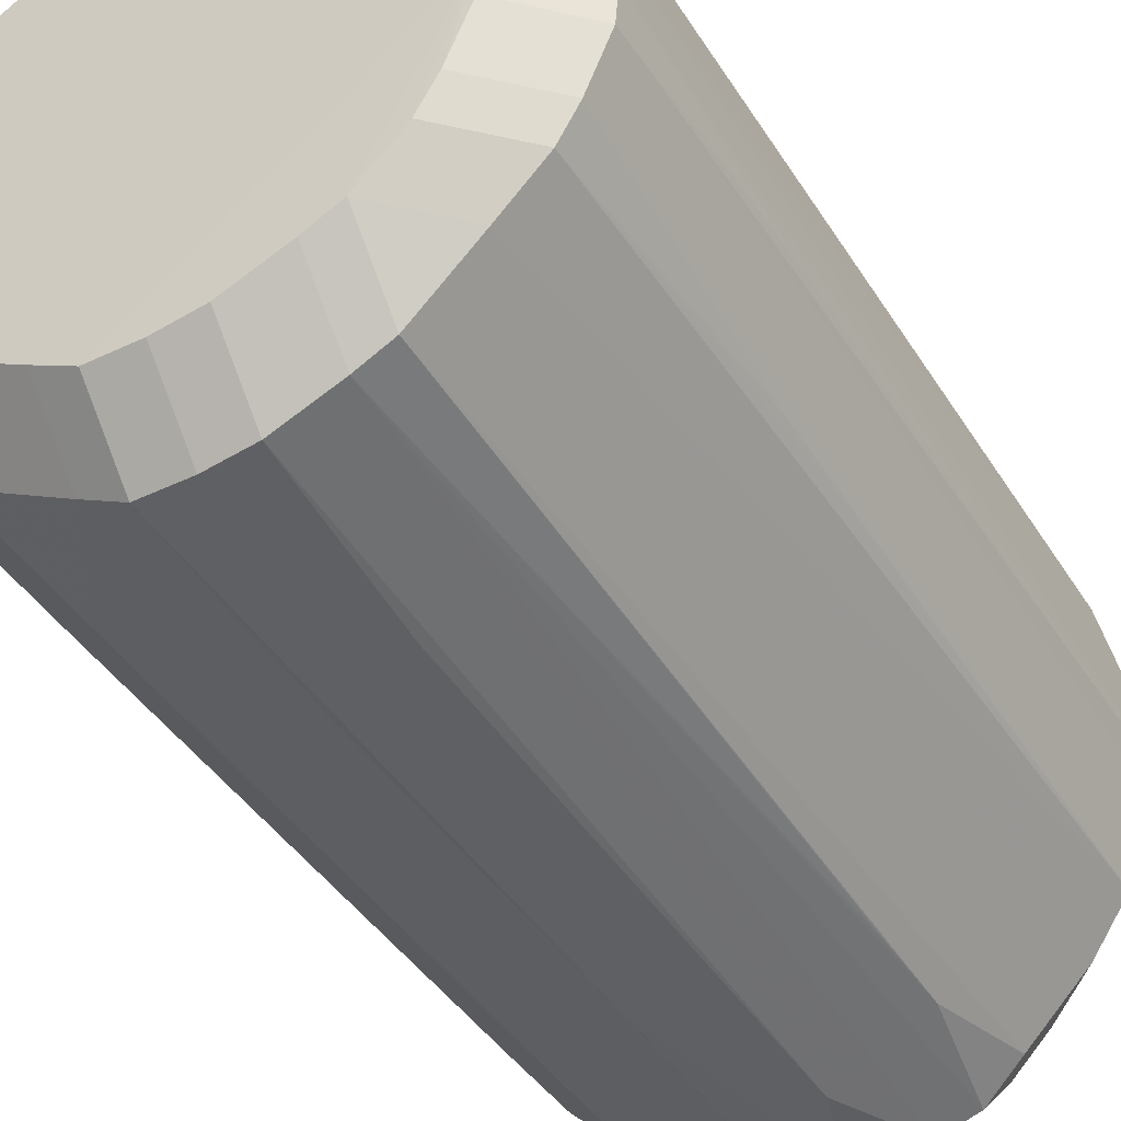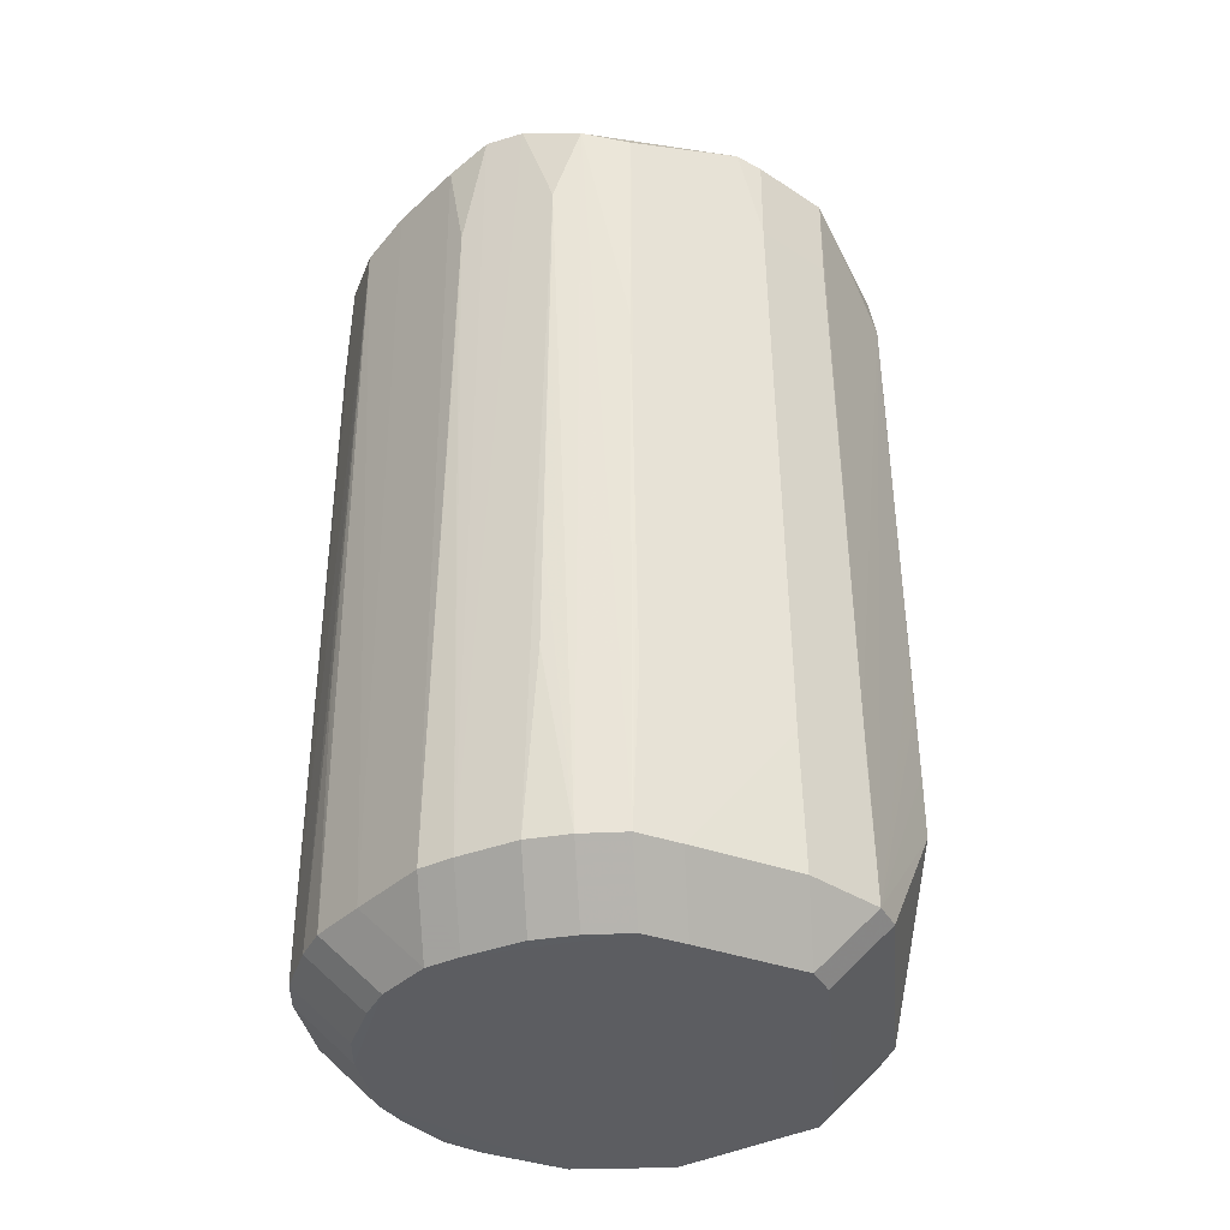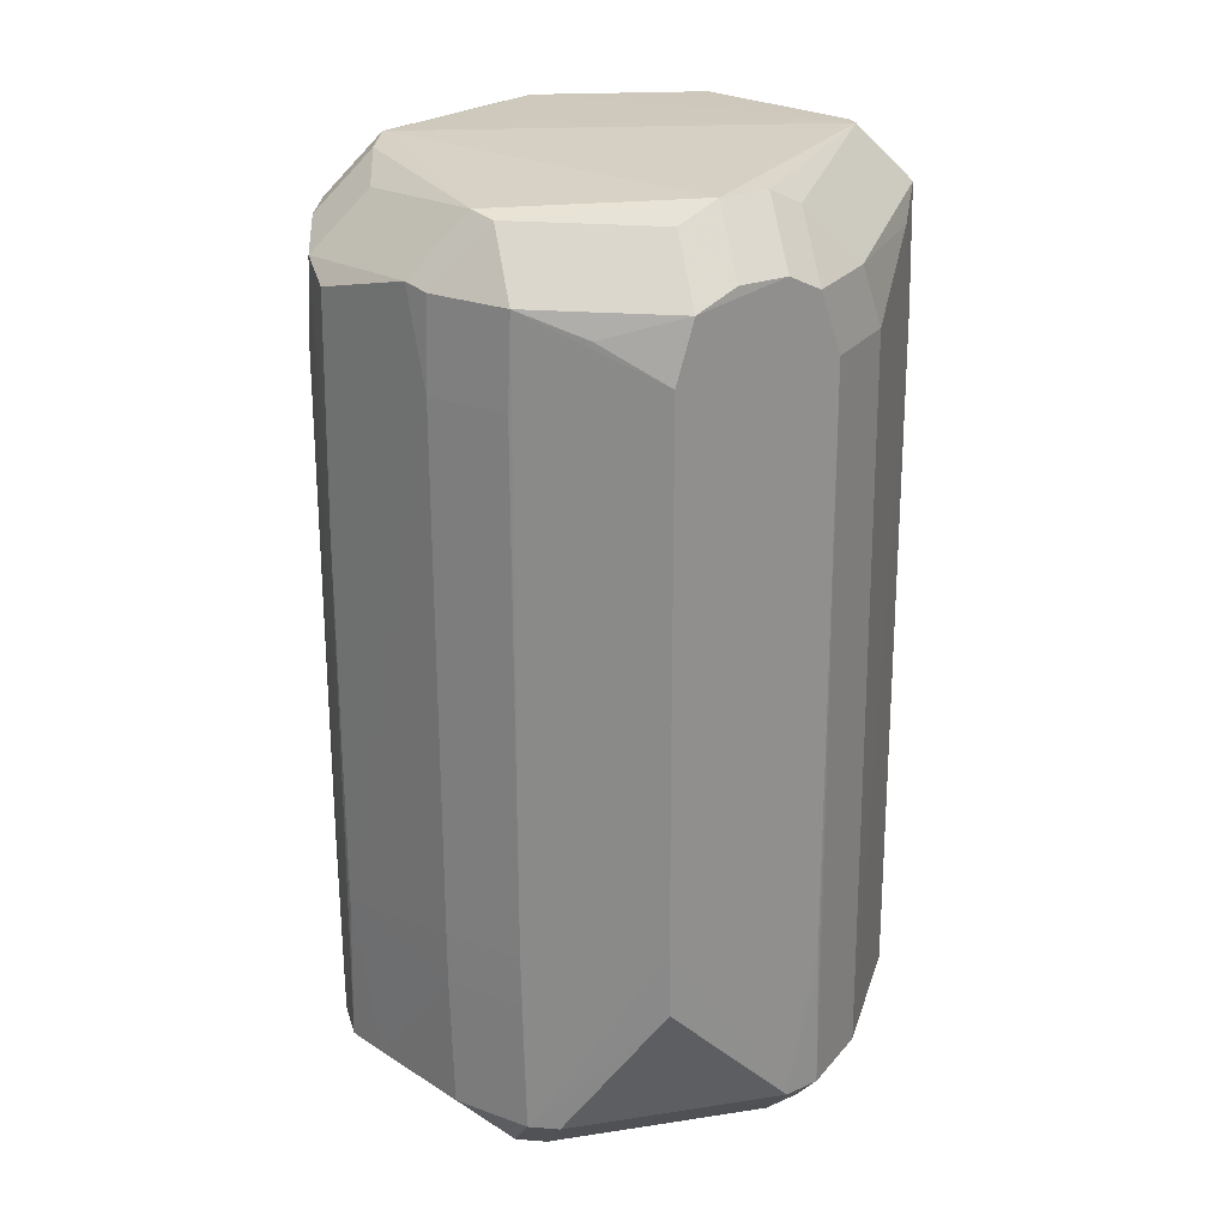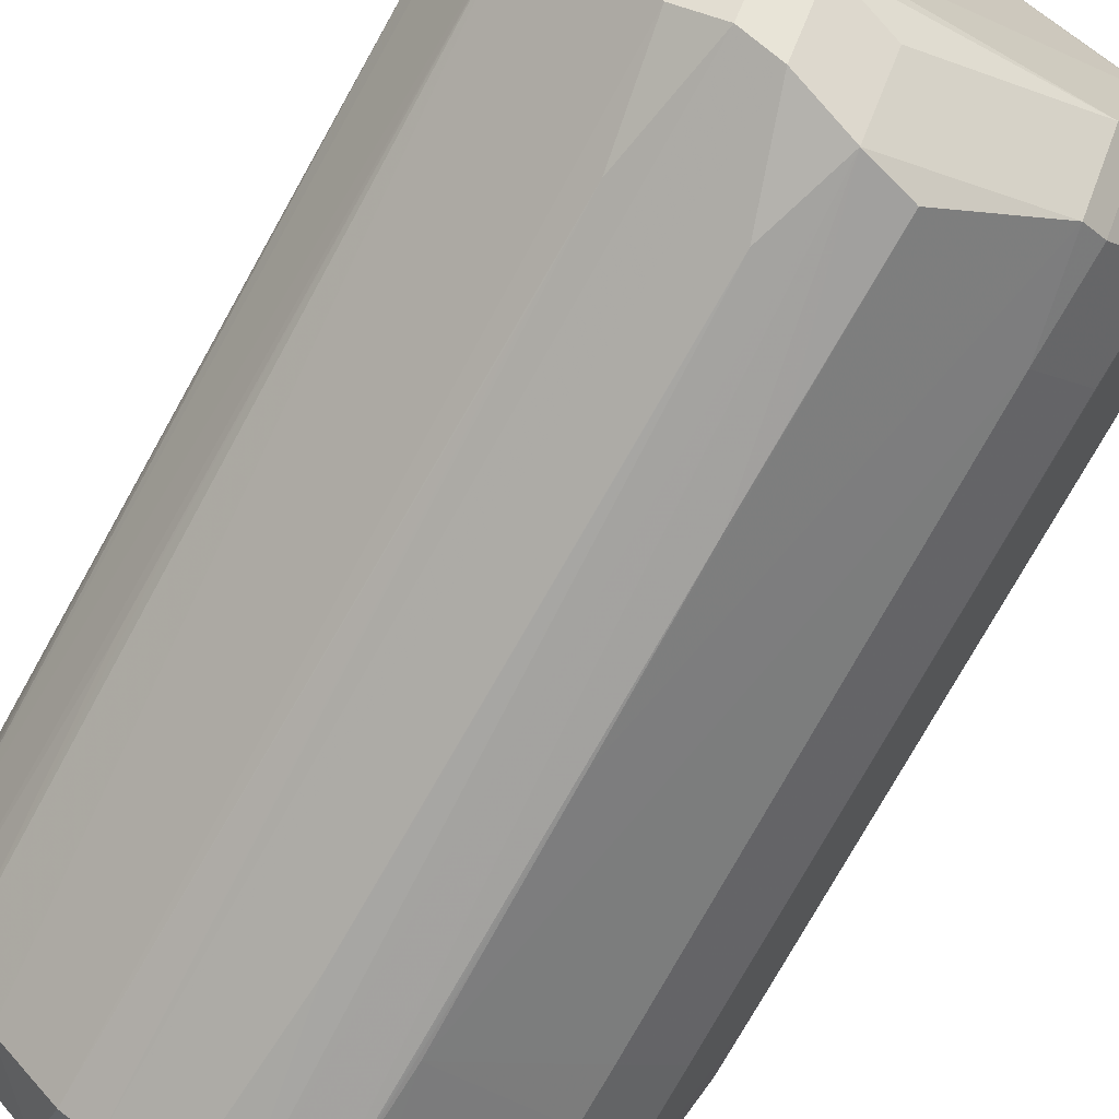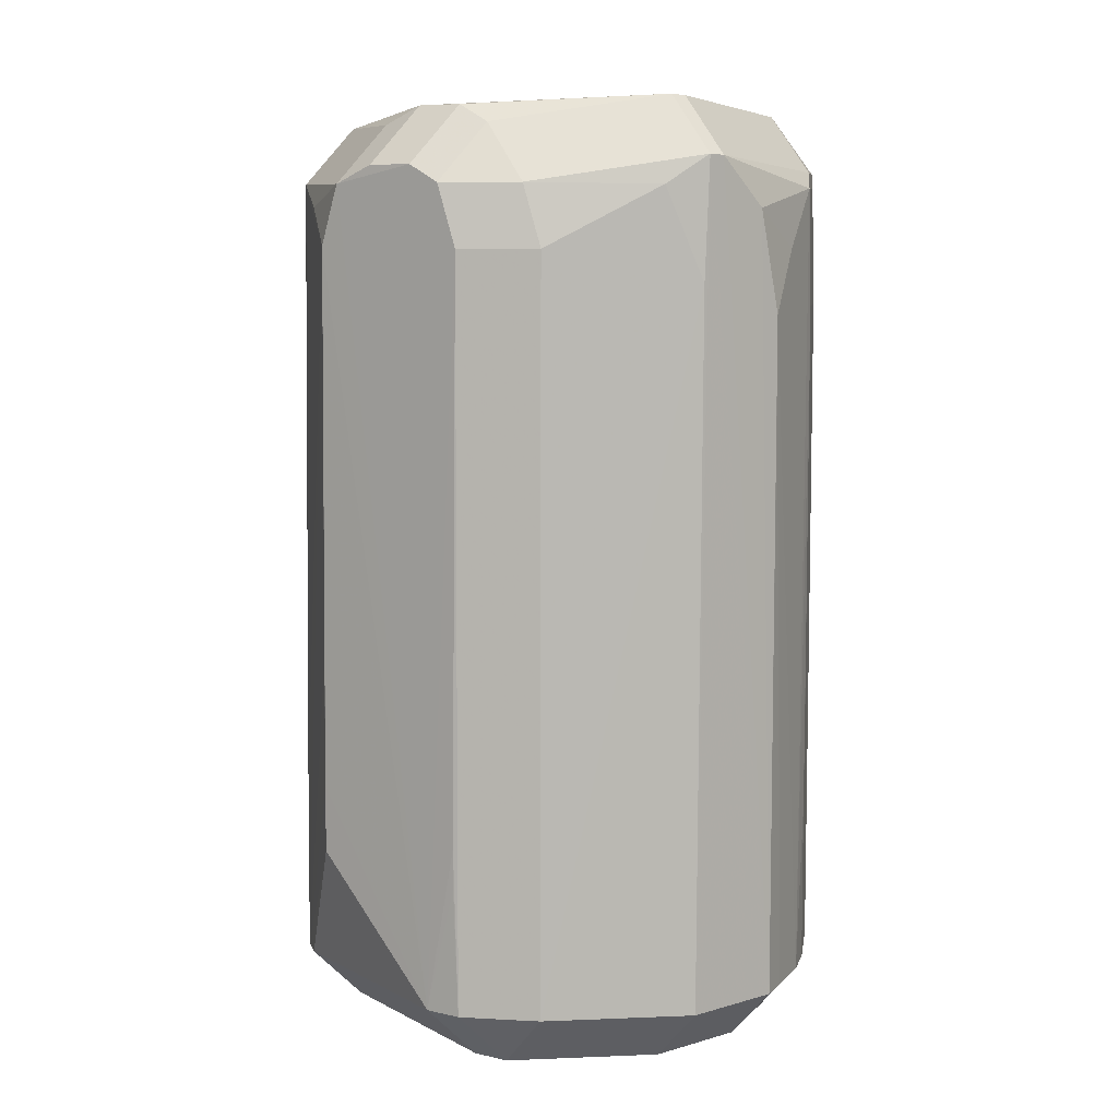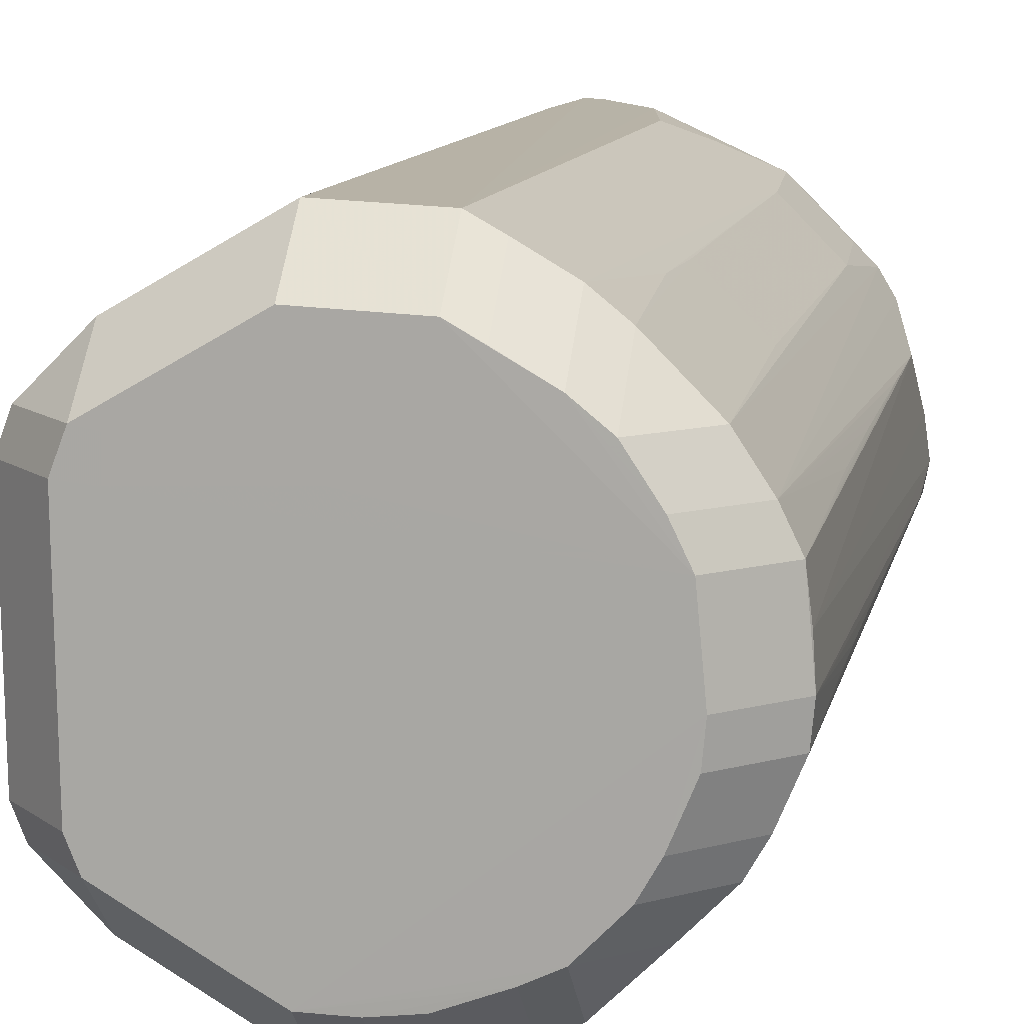
<metadata>
{"format":"obj","ext":"obj","renderer":"f3d","projection":"perspective","resolution":1024,"background":"white","views":[{"elev":-43.3,"azim":-150.0,"up":"+Y"},{"elev":-36.5,"azim":4.6,"up":"+Z"},{"elev":25.7,"azim":75.4,"up":"+Z"},{"elev":-72.6,"azim":-29.0,"up":"+Y"},{"elev":8.4,"azim":143.5,"up":"+Z"},{"elev":11.9,"azim":-167.6,"up":"+Y"}]}
</metadata>
<code>
v 0.02379 0.0172 0.02554
v 0.01666 0.02433 0.02554
v -0.0237 0.02654 -0.02634
v 0.02393 -0.01837 -0.04358
v 0.0168 -0.0255 -0.04358
v 0.00418 0.03157 0.03296
v 0.001219 -0.03434 -0.04701
v -0.005156 -0.03473 -0.06694
v -0.005156 -0.0276 -0.07407
v -0.009072 0.03348 0.03028
v -0.03426 -0.01546 -0.0242
v -0.03753 -0.006696 0.03381
v -0.0304 -0.006696 0.04094
v 0.0004247 0.0341 0.003023
v 0.0007803 -0.0343 -0.01977
v -0.008627 -0.03426 0.02145
v 0.02469 0.01721 -0.04589
v -0.03702 0.009691 0.008168
v -0.03848 -0.004555 -0.01983
v -0.0385 -0.004723 -0.0383
v -0.03078 0.01929 0.01829
v -0.02365 0.02642 0.01829
v -0.03402 -0.01555 0.0315
v -0.02927 -0.02036 0.03315
v -0.02214 -0.02749 0.03315
v -0.02214 -0.02036 0.04028
v -0.01192 0.03334 0.01759
v 0.02437 -0.01798 -0.06694
v 0.01724 -0.02511 -0.06694
v 0.01724 -0.01798 -0.07407
v 0.02471 0.01722 -0.0509
v 0.005272 -0.03202 -0.06695
v 0.005272 -0.02489 -0.07408
v -0.03836 -0.004649 0.02147
v 0.0245 0.01459 0.03318
v 0.01738 0.02172 0.03318
v 0.01738 0.01459 0.04031
v -0.03835 0.00307 -0.06676
v -0.01653 0.0306 0.02542
v -0.03871 -0.001976 -0.06704
v -0.03158 -0.001976 -0.07416
v 0.0005065 0.03413 -0.004266
v -0.02354 0.02674 -0.0464
v -0.0385 -0.004544 -0.02827
v -0.008951 -0.03439 -0.04414
v -0.02979 0.01983 0.03276
v -0.02266 0.02696 0.03276
v -0.0322 0.01703 0.03476
v -0.02508 0.02416 0.03476
v -0.02508 0.01703 0.04189
v -0.03556 0.01289 -0.06698
v -0.02843 0.01289 -0.07411
v -0.03772 0.008465 -0.06703
v -0.03059 0.008465 -0.07416
v 0.02746 0.004661 0.03535
v 0.02033 0.004661 0.04247
v -0.01154 0.03396 -0.06696
v -0.01154 0.02683 -0.07409
v 0.0004625 -0.03469 -0.06696
v 0.0004625 -0.02756 -0.07409
v -0.03828 -0.006499 -0.06694
v -0.03116 -0.006499 -0.07407
v 0.03069 -0.00254 -0.04971
v -0.01998 -0.02966 0.01991
v 0.02991 -0.002561 0.02577
v -0.03449 -0.01513 -0.03431
v 0.02448 0.01781 -0.06694
v 0.01735 0.02494 -0.06694
v 0.01735 0.01781 -0.07407
v 0.03063 -0.002569 -0.04132
v -0.0005592 0.03396 0.03642
v -0.0005592 0.02683 0.04355
v 0.02583 -0.01438 -0.06693
v 0.0187 -0.01438 -0.07406
v -0.03424 0.01386 0.03396
v -0.02712 0.01386 0.04109
v -0.03848 -0.00492 -0.04788
v 0.02648 -0.01024 0.03041
v -0.03188 0.01841 -0.06694
v -0.02475 0.02554 -0.06694
v -0.02475 0.01841 -0.07407
v -0.01513 0.03198 -0.06694
v -0.01513 0.02485 -0.07407
v -0.03711 0.009613 -0.01855
v -0.01269 -0.03258 0.03407
v -0.01269 -0.02546 0.0412
v -0.03559 -0.01305 -0.06694
v -0.02846 -0.01305 -0.07406
v -0.03767 0.00216 0.03198
v -0.03698 0.009668 0.02319
v 0.001015 -0.03434 -0.03606
v 0.0002022 0.03405 0.0215
v 0.02348 -0.01825 -0.006037
v -0.03819 -0.003257 0.03421
v -0.03106 -0.003257 0.04134
v -0.01196 0.03337 0.009643
v -0.03335 -0.01702 -0.06694
v -0.02622 -0.01702 -0.07407
v -0.03706 0.009679 -0.009676
v -0.008677 -0.03431 0.001661
v -0.02084 0.02869 -0.06695
v -0.02084 0.02156 -0.07407
v 0.02571 0.01061 0.03531
v 0.01858 0.01061 0.04244
v 0.0004506 -0.03413 0.01105
v 0.000942 0.03447 -0.06694
v 0.000942 0.02735 -0.07407
v -0.02834 -0.02222 -0.06696
v -0.02122 -0.02935 -0.06696
v -0.02122 -0.02222 -0.07409
v 0.0231 -0.01793 0.03338
v 0.01597 -0.02505 0.03338
v 0.01597 -0.01793 0.04051
v -0.008741 -0.03438 -0.03131
v -0.0173 -0.03071 0.0346
v -0.0173 -0.02358 0.04172
v -0.02362 0.02658 -0.01759
v 0.03044 -0.002646 -0.02498
v -0.005372 -0.03422 0.03168
v -0.005372 -0.02709 0.03881
v 0.0004481 -0.03425 0.001496
v -0.002729 0.03383 0.03633
v -0.002729 0.02671 0.04345
v 0.0008783 0.03429 -0.04373
v 0.02305 -0.01832 0.02213
v 0.01592 -0.02545 0.02213
v -0.0086 -0.03429 0.01284
v -0.03089 0.01938 -0.03463
v -0.02376 0.02651 -0.03463
v 0.000621 -0.03385 0.02993
v 0.02614 0.01349 -0.06695
v 0.01901 0.01349 -0.07407
v -0.01999 -0.0297 0.01069
v 0.03051 -0.002665 -0.03258
v -0.01732 -0.03127 -0.06695
v -0.01732 -0.02415 -0.07408
v 0.02913 -0.0002858 0.03314
v 0.022 -0.0002858 0.04027
v 0.02398 -0.01836 -0.05005
v 0.01685 -0.02549 -0.05005
v 0.01319 -0.02685 0.03395
v 0.01319 -0.01972 0.04108
v -0.03841 -0.004638 0.005385
v -0.0104 -0.034 -0.06692
v -0.0104 -0.02687 -0.07405
v -0.03721 0.009473 -0.03644
f 38 53 40
f 57 71 106
f 57 122 71
f 67 17 31
f 123 50 95
f 49 122 47
f 27 82 101
f 63 73 131
f 67 31 131
f 131 31 17
f 131 103 137
f 35 103 131
f 63 131 70
f 106 71 92
f 98 41 110
f 144 45 16
f 8 45 144
f 8 59 119
f 119 16 8
f 85 16 119
f 68 92 2
f 119 105 130
f 39 101 47
f 39 27 101
f 122 57 10
f 57 27 10
f 27 39 10
f 47 122 10
f 10 39 47
f 57 82 96
f 96 27 57
f 82 27 96
f 47 101 22
f 80 43 101
f 81 79 80
f 124 68 106
f 106 42 124
f 124 42 68
f 68 42 14
f 14 92 68
f 14 42 106
f 106 92 14
f 88 41 98
f 88 62 41
f 81 102 52
f 52 102 54
f 58 102 83
f 54 102 58
f 9 145 136
f 9 136 60
f 60 136 110
f 60 110 41
f 60 41 30
f 30 33 60
f 100 16 45
f 28 29 30
f 28 73 63
f 63 70 28
f 7 59 32
f 72 123 116
f 116 123 95
f 61 77 40
f 61 87 23
f 23 12 61
f 23 87 66
f 144 16 135
f 16 85 135
f 79 21 128
f 71 36 6
f 36 2 6
f 6 92 71
f 6 2 92
f 1 17 67
f 1 131 17
f 35 131 1
f 137 103 55
f 72 104 37
f 35 36 37
f 142 116 86
f 137 78 65
f 4 28 65
f 65 131 137
f 65 70 131
f 140 32 29
f 7 32 140
f 50 49 48
f 51 75 48
f 79 51 48
f 48 21 79
f 95 50 76
f 89 75 90
f 38 89 90
f 90 75 51
f 53 38 90
f 94 89 38
f 94 38 40
f 94 75 89
f 13 116 95
f 26 116 13
f 101 43 117
f 117 22 101
f 146 51 53
f 53 84 146
f 146 84 51
f 41 54 132
f 30 41 132
f 132 74 30
f 45 8 114
f 114 100 45
f 8 100 114
f 127 8 16
f 16 100 127
f 127 100 8
f 134 28 70
f 44 19 40
f 133 135 64
f 19 61 143
f 43 80 129
f 116 142 56
f 56 104 72
f 72 116 56
f 120 142 86
f 119 130 141
f 130 15 141
f 121 105 119
f 121 130 105
f 121 15 130
f 59 15 121
f 119 59 121
f 93 125 4
f 139 28 4
f 5 126 7
f 7 140 5
f 21 48 46
f 18 90 51
f 18 84 53
f 53 90 18
f 12 94 34
f 34 61 12
f 34 94 40
f 34 143 61
f 40 19 34
f 19 143 34
f 69 58 107
f 54 58 69
f 69 132 54
f 69 68 67
f 118 134 70
f 70 65 118
f 28 134 118
f 118 65 28
f 20 61 19
f 19 44 20
f 77 61 20
f 40 77 20
f 20 44 40
f 24 25 26
f 24 12 23
f 23 108 24
f 115 25 64
f 115 135 85
f 115 64 135
f 109 108 110
f 109 135 133
f 133 64 109
f 64 25 109
f 23 66 11
f 97 108 23
f 23 11 97
f 97 11 66
f 97 66 87
f 3 129 22
f 22 117 3
f 3 117 43
f 43 129 3
f 113 56 142
f 125 93 111
f 111 65 78
f 111 78 137
f 4 65 111
f 111 93 4
f 91 141 15
f 91 59 7
f 91 15 59
f 7 126 91
f 126 141 91
f 51 84 99
f 99 18 51
f 84 18 99
f 56 113 138
f 112 141 126
f 112 111 113
f 71 122 123
f 72 71 123
f 49 123 122
f 50 123 49
f 54 41 40
f 40 53 54
f 8 145 9
f 144 145 8
f 102 80 101
f 81 80 102
f 101 82 102
f 82 83 102
f 52 51 79
f 52 79 81
f 52 54 53
f 53 51 52
f 106 107 58
f 58 57 106
f 58 83 82
f 58 82 57
f 60 8 9
f 59 8 60
f 28 74 73
f 30 74 28
f 59 60 32
f 32 60 33
f 32 33 30
f 30 29 32
f 40 41 61
f 41 62 61
f 62 88 61
f 61 88 87
f 135 145 144
f 135 136 145
f 1 2 36
f 1 36 35
f 67 68 1
f 68 2 1
f 37 71 72
f 37 36 71
f 37 104 103
f 37 103 35
f 76 48 75
f 50 48 76
f 94 76 75
f 95 76 94
f 95 94 13
f 13 94 12
f 73 74 132
f 132 131 73
f 79 128 129
f 129 80 79
f 21 22 129
f 129 128 21
f 103 104 56
f 56 55 103
f 86 85 120
f 120 85 119
f 141 120 119
f 142 120 141
f 139 140 29
f 29 28 139
f 4 125 5
f 5 125 126
f 140 139 5
f 5 139 4
f 46 22 21
f 47 22 46
f 46 49 47
f 46 48 49
f 69 107 106
f 106 68 69
f 131 132 69
f 67 131 69
f 24 13 12
f 26 13 24
f 115 85 86
f 86 116 115
f 115 116 26
f 26 25 115
f 136 135 109
f 110 136 109
f 109 24 108
f 25 24 109
f 87 88 97
f 97 88 98
f 98 110 97
f 110 108 97
f 55 56 138
f 137 55 138
f 138 111 137
f 113 111 138
f 126 125 112
f 125 111 112
f 142 141 112
f 112 113 142

</code>
